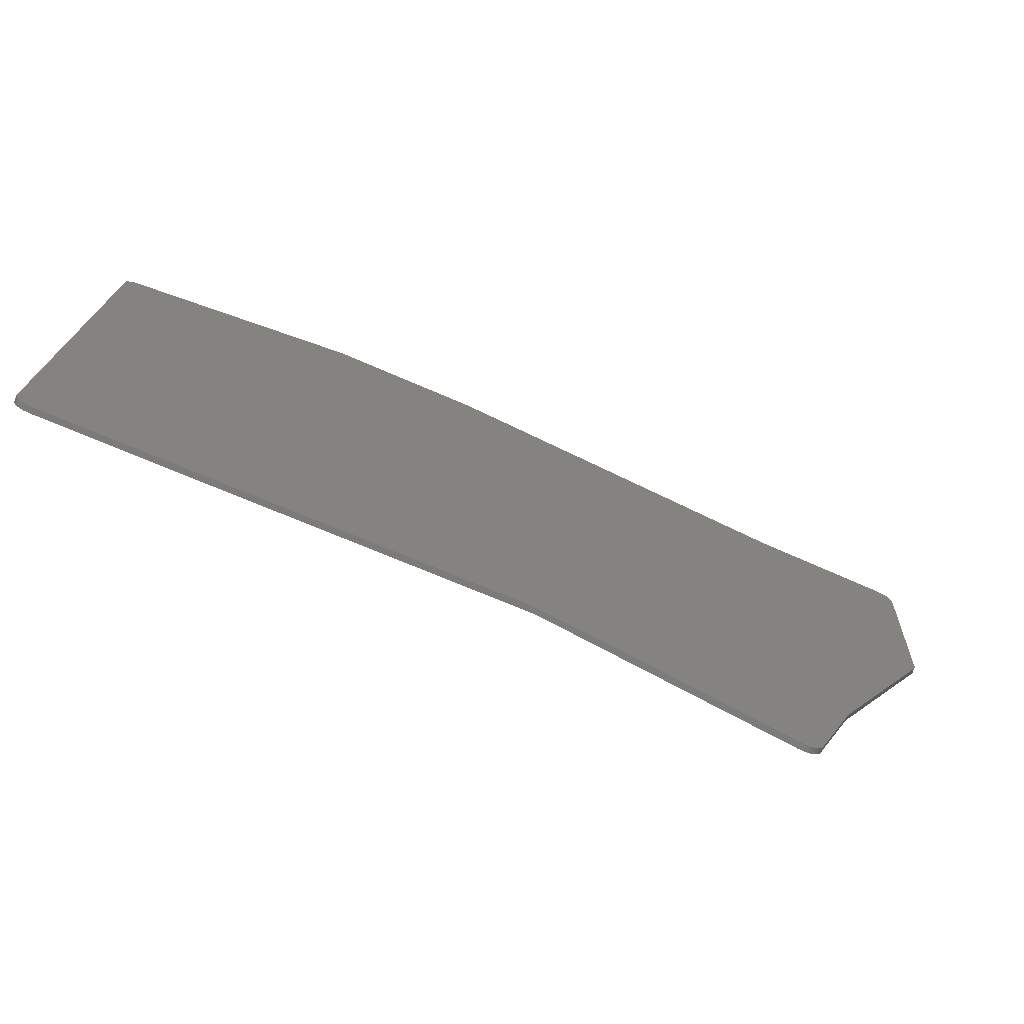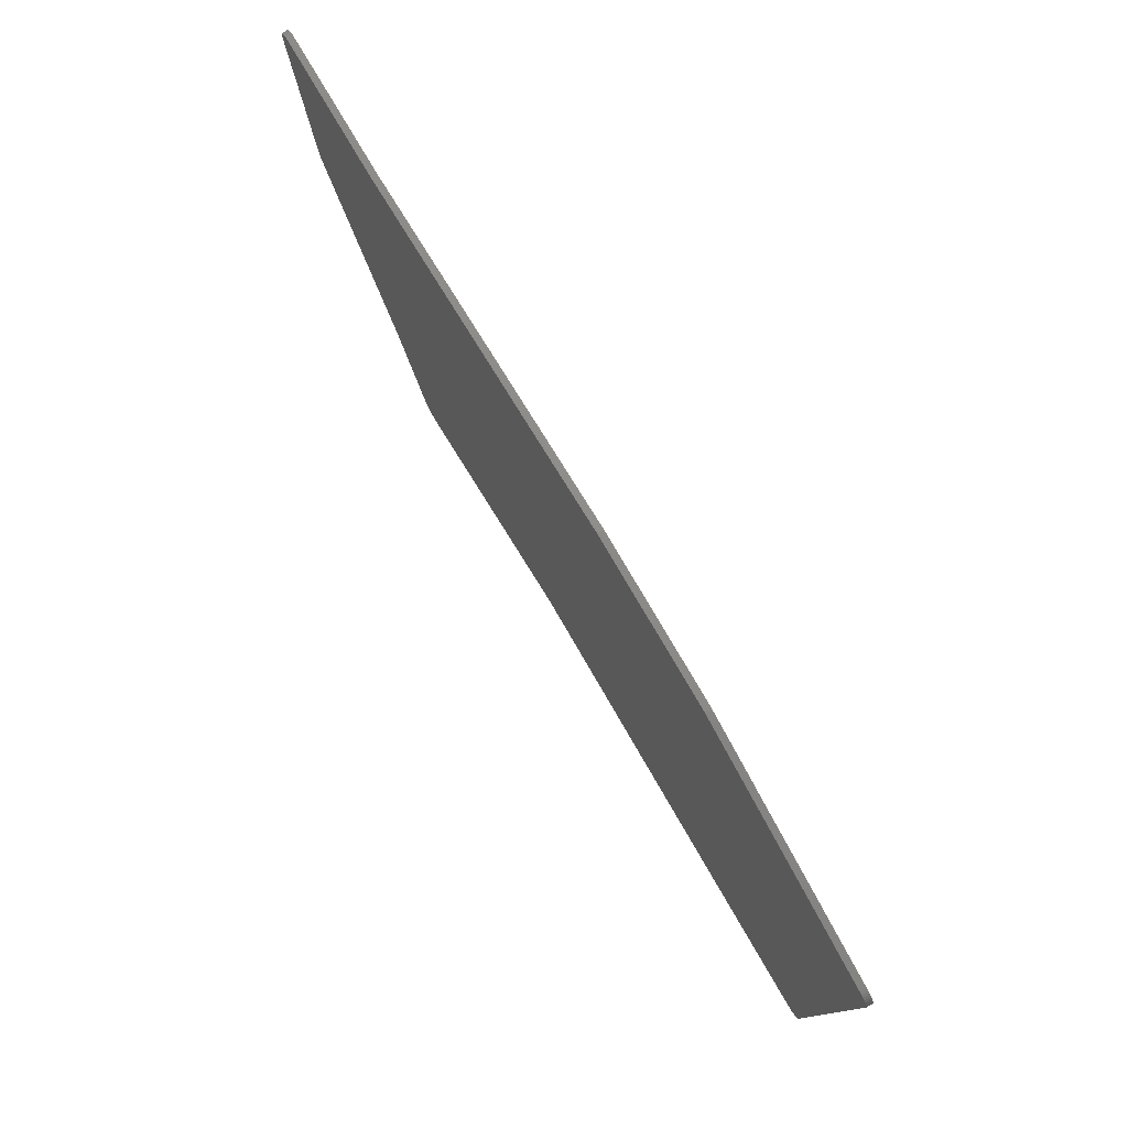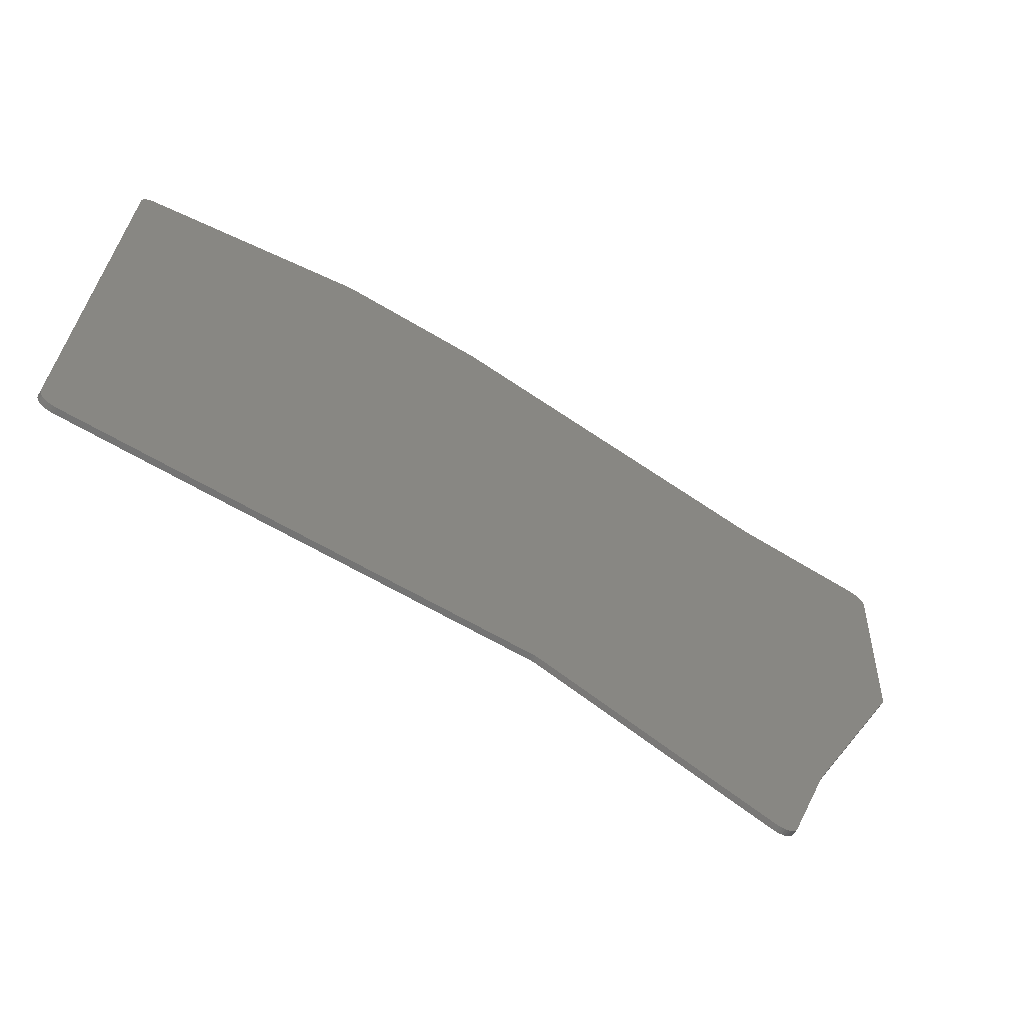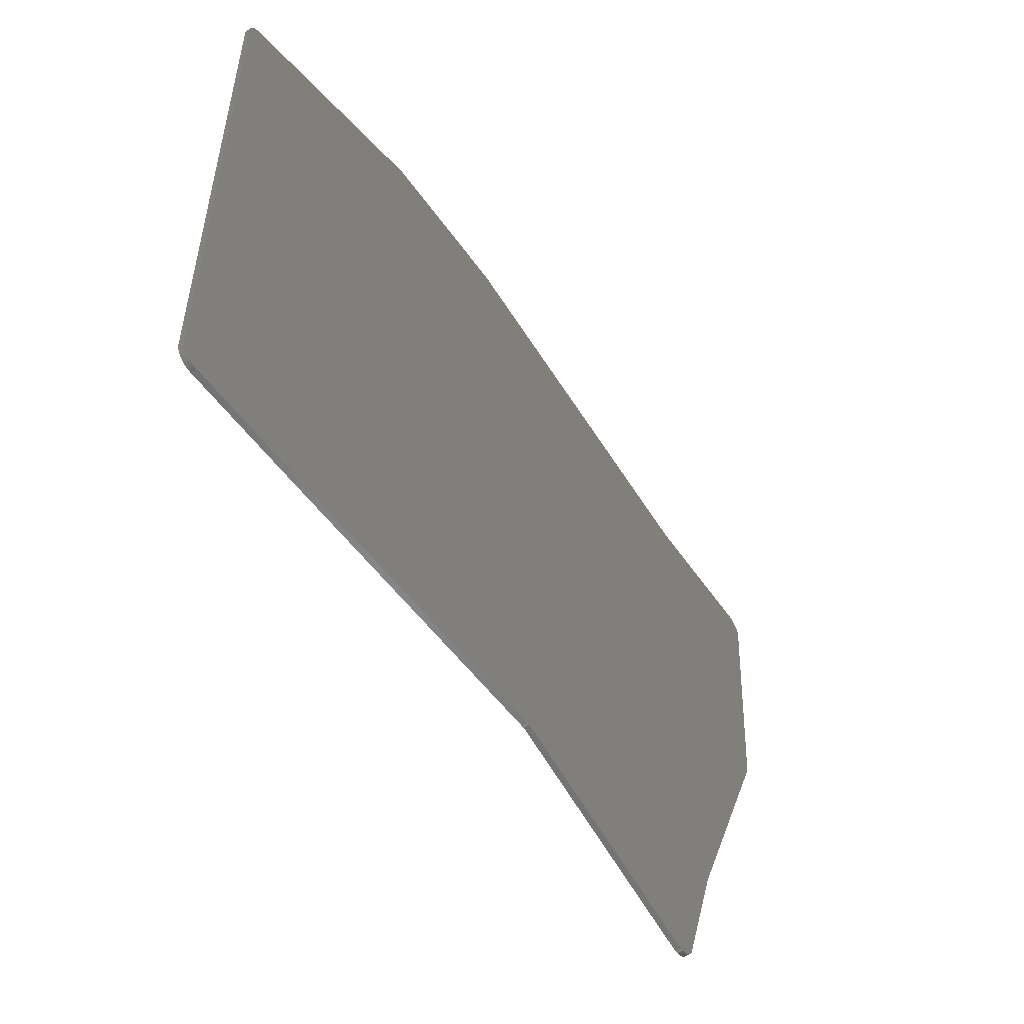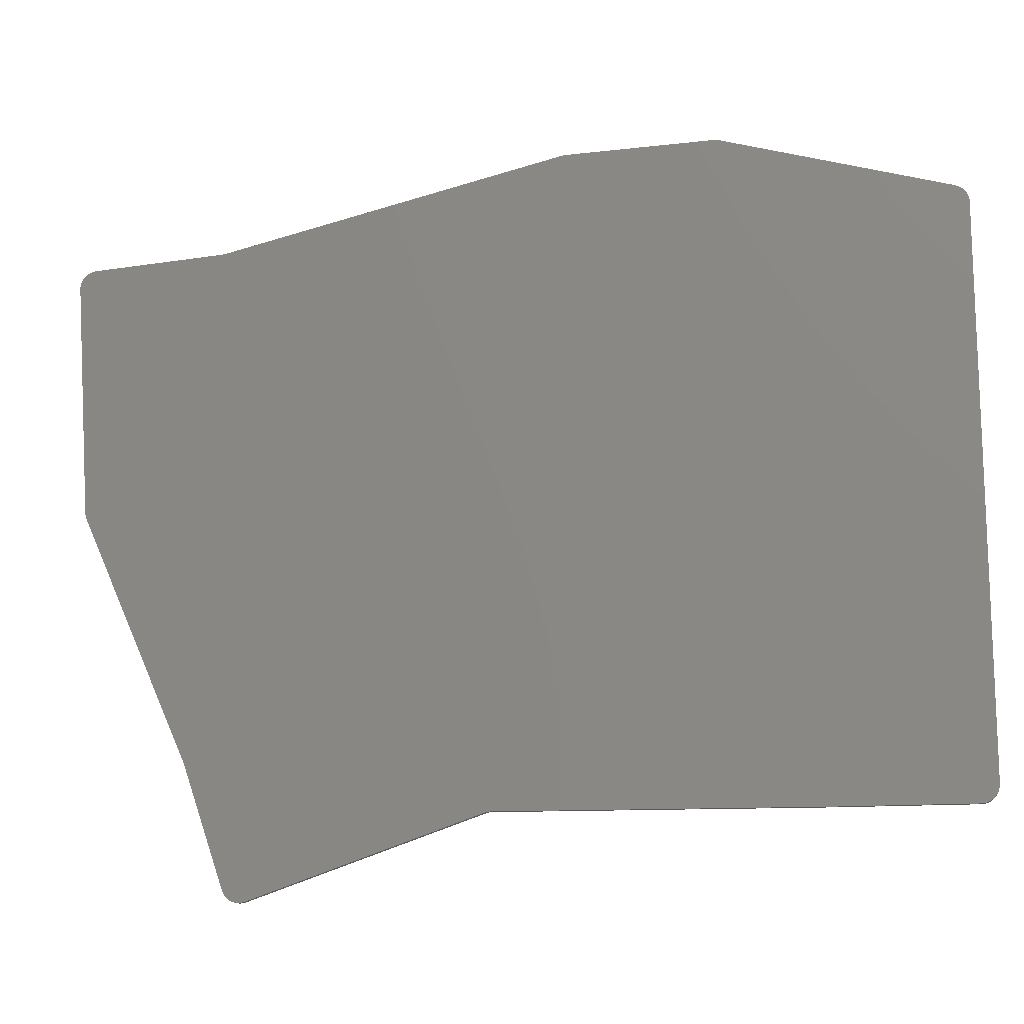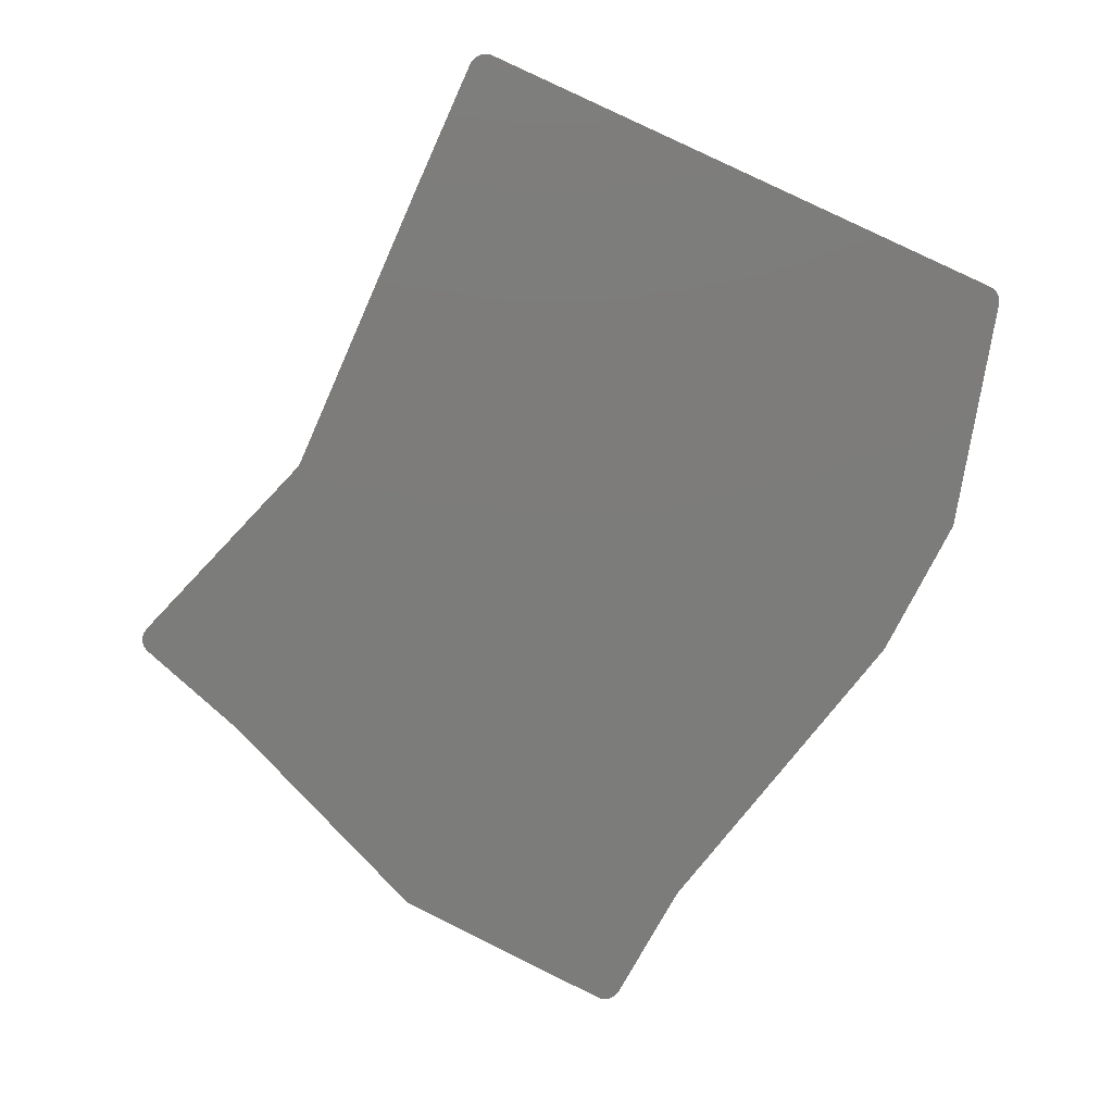
<metadata>
{"format":"stl","ext":"stl","renderer":"f3d","projection":"perspective","resolution":1024,"background":"white","views":[{"elev":-74.8,"azim":157.3,"up":"+Y"},{"elev":79.1,"azim":59.8,"up":"+Y"},{"elev":-66.5,"azim":149.8,"up":"+Y"},{"elev":-53.4,"azim":125.0,"up":"+Y"},{"elev":-14.3,"azim":9.9,"up":"+Y"},{"elev":-75.6,"azim":65.6,"up":"+Z"}]}
</metadata>
<code>
# stl→obj: 138 verts, 296 faces
v 321.4 -99.96 0
v 321.7 -99.99 0
v 322 -100.1 0
v 360.6 -110.9 0
v 361.1 -111.1 0
v 361.5 -111.3 0
v 361.9 -111.6 0
v 362.2 -112 0
v 362.5 -112.4 0
v 362.7 -112.8 0
v 362.8 -113.3 0
v 362.8 -113.8 0
v 362.8 -114.9 0
v 236.3 -114.9 0
v 295.3 -100.9 0
v 295.5 -100.9 0
v 295.7 -100.8 0
v 295.9 -100.8 0
v 321.1 -99.95 0
v 236.1 -114.9 0
v 235.8 -114.9 0
v 362.8 -203 0
v 232 -203 0
v 213.4 -161.1 0
v 213.3 -160.8 0
v 213.2 -160.5 0
v 213.2 -160.1 0
v 210.4 -119.7 0
v 210.4 -119.2 0
v 210.5 -118.7 0
v 210.6 -118.2 0
v 210.9 -117.8 0
v 211.3 -117.4 0
v 211.7 -117 0
v 212.1 -116.8 0
v 212.6 -116.6 0
v 213.1 -116.5 0
v 362.8 -203.1 0
v 232.1 -203.1 0
v 362.8 -203.3 0
v 232.1 -203.3 0
v 362.8 -209.5 0
v 362.8 -210 0
v 362.7 -210.5 0
v 362.4 -211 0
v 362.1 -211.4 0
v 361.8 -211.8 0
v 361.3 -212.1 0
v 283.3 -212.1 0
v 235.2 -212.1 0
v 282.9 -212.1 0
v 282.6 -212.2 0
v 235.2 -212.2 0
v 282.3 -212.3 0
v 235.2 -212.3 0
v 360.9 -212.3 0
v 360.4 -212.5 0
v 359.8 -212.5 0
v 336.8 -212.5 0
v 243.1 -225.8 0
v 242.5 -225.9 0
v 242 -226 0
v 241.5 -225.9 0
v 241 -225.8 0
v 240.5 -225.5 0
v 240.1 -225.2 0
v 239.7 -224.8 0
v 239.5 -224.4 0
v 239.2 -223.9 0
v 242.5 -225.9 1
v 243.1 -225.8 1
v 282.3 -212.3 1
v 235.2 -212.3 1
v 239.2 -223.9 1
v 239.5 -224.4 1
v 239.7 -224.8 1
v 240.1 -225.2 1
v 240.5 -225.5 1
v 241 -225.8 1
v 241.5 -225.9 1
v 242 -226 1
v 282.6 -212.2 1
v 235.2 -212.2 1
v 282.9 -212.1 1
v 235.2 -212.1 1
v 283.3 -212.1 1
v 359.8 -212.5 1
v 360.4 -212.5 1
v 360.9 -212.3 1
v 361.3 -212.1 1
v 336.8 -212.5 1
v 361.8 -211.8 1
v 362.1 -211.4 1
v 362.4 -211 1
v 362.7 -210.5 1
v 362.8 -210 1
v 362.8 -209.5 1
v 362.8 -203.3 1
v 232.1 -203.3 1
v 362.8 -203.1 1
v 232.1 -203.1 1
v 362.8 -203 1
v 232 -203 1
v 362.8 -114.9 1
v 235.8 -114.9 1
v 213.1 -116.5 1
v 212.6 -116.6 1
v 212.1 -116.8 1
v 211.7 -117 1
v 211.3 -117.4 1
v 210.9 -117.8 1
v 210.6 -118.2 1
v 210.5 -118.7 1
v 210.4 -119.2 1
v 210.4 -119.7 1
v 213.2 -160.1 1
v 213.2 -160.5 1
v 213.3 -160.8 1
v 213.4 -161.1 1
v 236.1 -114.9 1
v 236.3 -114.9 1
v 362.8 -113.8 1
v 362.8 -113.3 1
v 362.7 -112.8 1
v 362.5 -112.4 1
v 362.2 -112 1
v 361.9 -111.6 1
v 361.5 -111.3 1
v 361.1 -111.1 1
v 360.6 -110.9 1
v 322 -100.1 1
v 321.7 -99.99 1
v 321.4 -99.96 1
v 321.1 -99.95 1
v 295.9 -100.8 1
v 295.7 -100.8 1
v 295.5 -100.9 1
v 295.3 -100.9 1
f 1 2 3
f 1 3 4
f 1 4 5
f 1 5 6
f 1 6 7
f 1 7 8
f 1 8 9
f 1 9 10
f 1 10 11
f 1 11 12
f 1 12 13
f 1 13 14
f 1 14 15
f 1 15 16
f 1 16 17
f 1 17 18
f 1 18 19
f 13 13 20
f 13 20 14
f 13 13 21
f 13 21 20
f 13 22 23
f 13 23 24
f 13 24 25
f 13 25 26
f 13 26 27
f 13 27 28
f 13 28 29
f 13 29 30
f 13 30 31
f 13 31 32
f 13 32 33
f 13 33 34
f 13 34 35
f 13 35 36
f 13 36 37
f 13 37 21
f 22 38 39
f 22 39 23
f 38 40 41
f 38 41 39
f 40 42 43
f 40 43 44
f 40 44 45
f 40 45 46
f 40 46 47
f 40 47 48
f 40 48 48
f 40 48 49
f 40 49 50
f 40 50 41
f 49 51 50
f 49 50 50
f 51 52 53
f 51 53 50
f 52 54 55
f 52 55 53
f 48 56 57
f 48 57 58
f 48 58 59
f 48 59 59
f 48 59 59
f 48 59 49
f 54 60 61
f 54 61 62
f 54 62 63
f 54 63 64
f 54 64 65
f 54 65 66
f 54 66 67
f 54 67 68
f 54 68 69
f 54 69 55
f 70 71 72
f 70 72 73
f 70 73 74
f 70 74 75
f 70 75 76
f 70 76 77
f 70 77 78
f 70 78 79
f 70 79 80
f 70 80 81
f 72 82 83
f 72 83 73
f 82 84 85
f 82 85 83
f 84 86 85
f 84 85 85
f 87 88 89
f 87 89 90
f 87 90 86
f 87 86 91
f 87 91 91
f 87 91 91
f 86 90 90
f 86 90 92
f 86 92 93
f 86 93 94
f 86 94 95
f 86 95 96
f 86 96 97
f 86 97 98
f 86 98 99
f 86 99 85
f 98 100 101
f 98 101 99
f 100 102 103
f 100 103 101
f 102 104 105
f 102 105 106
f 102 106 107
f 102 107 108
f 102 108 109
f 102 109 110
f 102 110 111
f 102 111 112
f 102 112 113
f 102 113 114
f 102 114 115
f 102 115 116
f 102 116 117
f 102 117 118
f 102 118 119
f 102 119 103
f 104 104 120
f 104 120 105
f 104 104 121
f 104 121 120
f 104 122 123
f 104 123 124
f 104 124 125
f 104 125 126
f 104 126 127
f 104 127 128
f 104 128 129
f 104 129 130
f 104 130 131
f 104 131 132
f 104 132 133
f 104 133 134
f 104 134 135
f 104 135 136
f 104 136 137
f 104 137 138
f 104 138 121
f 122 104 104
f 122 104 104
f 122 104 102
f 122 102 100
f 122 100 98
f 122 98 97
f 122 97 42
f 122 42 40
f 122 40 38
f 122 38 22
f 122 22 13
f 122 13 13
f 122 13 13
f 122 13 12
f 123 122 12
f 123 12 11
f 124 123 11
f 124 11 10
f 125 124 10
f 125 10 9
f 126 125 9
f 126 9 8
f 127 126 8
f 127 8 7
f 128 127 7
f 128 7 6
f 129 128 6
f 129 6 5
f 130 129 5
f 130 5 4
f 131 130 4
f 131 4 3
f 132 131 3
f 132 3 2
f 133 132 2
f 133 2 1
f 134 133 1
f 134 1 19
f 135 134 19
f 135 19 18
f 136 135 18
f 136 18 17
f 137 136 17
f 137 17 16
f 138 137 16
f 138 16 15
f 121 138 15
f 121 15 14
f 120 121 14
f 120 14 20
f 105 120 20
f 105 20 21
f 106 105 21
f 106 21 37
f 107 106 37
f 107 37 36
f 108 107 36
f 108 36 35
f 109 108 35
f 109 35 34
f 110 109 34
f 110 34 33
f 111 110 33
f 111 33 32
f 112 111 32
f 112 32 31
f 113 112 31
f 113 31 30
f 114 113 30
f 114 30 29
f 115 114 29
f 115 29 28
f 116 115 28
f 116 28 27
f 117 116 27
f 117 27 26
f 118 117 26
f 118 26 25
f 119 118 25
f 119 25 24
f 103 119 24
f 103 24 23
f 101 103 23
f 101 23 39
f 99 101 39
f 99 39 41
f 74 73 83
f 74 83 85
f 74 85 85
f 74 85 99
f 74 99 41
f 74 41 50
f 74 50 50
f 74 50 53
f 74 53 55
f 74 55 69
f 75 74 69
f 75 69 68
f 76 75 68
f 76 68 67
f 77 76 67
f 77 67 66
f 78 77 66
f 78 66 65
f 79 78 65
f 79 65 64
f 80 79 64
f 80 64 63
f 81 80 63
f 81 63 62
f 70 81 62
f 70 62 61
f 71 70 61
f 71 61 60
f 72 71 60
f 72 60 54
f 82 72 54
f 82 54 52
f 84 82 52
f 84 52 51
f 86 84 51
f 86 51 49
f 91 86 49
f 91 49 59
f 91 91 59
f 91 59 59
f 91 91 59
f 91 59 59
f 87 91 59
f 87 59 58
f 88 87 58
f 88 58 57
f 89 88 57
f 89 57 56
f 90 90 89
f 90 89 56
f 90 56 48
f 90 48 48
f 92 90 48
f 92 48 47
f 93 92 47
f 93 47 46
f 94 93 46
f 94 46 45
f 95 94 45
f 95 45 44
f 96 95 44
f 96 44 43
f 97 96 43
f 97 43 42

</code>
